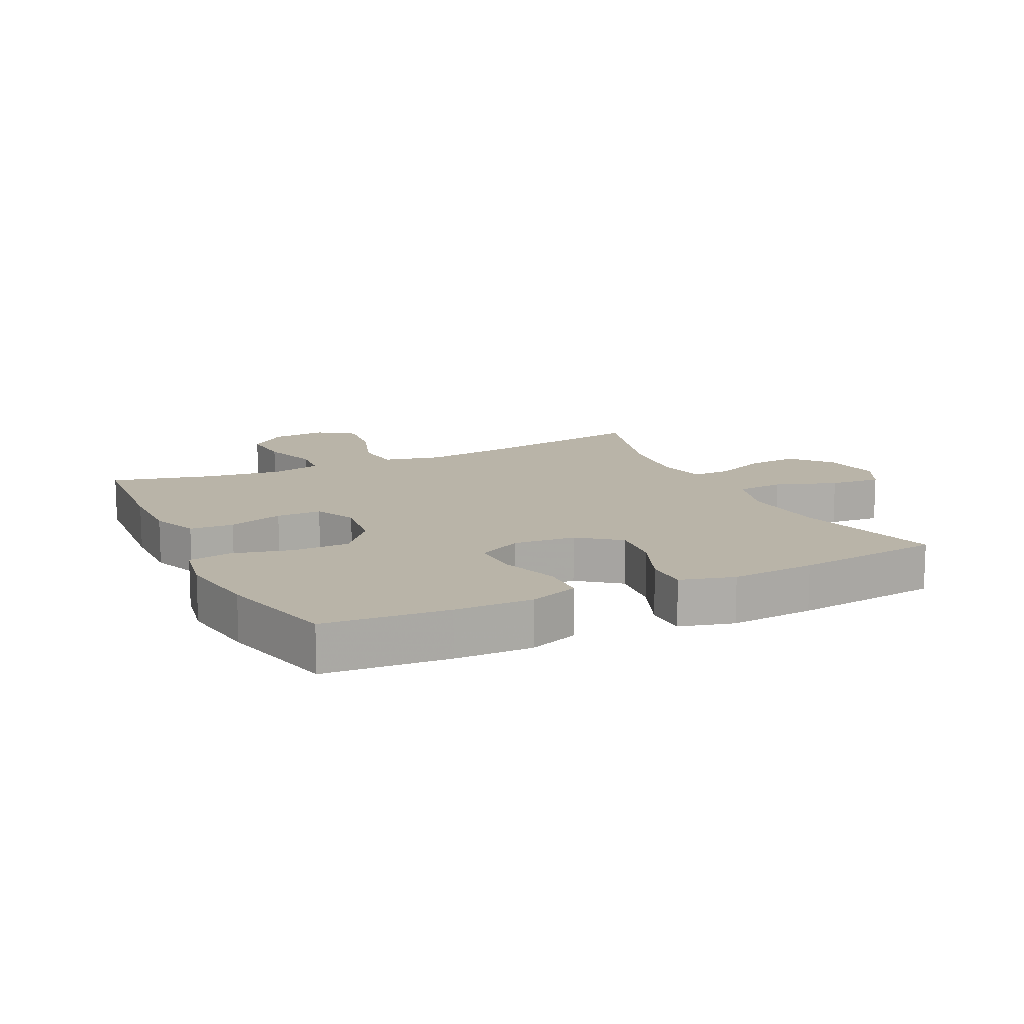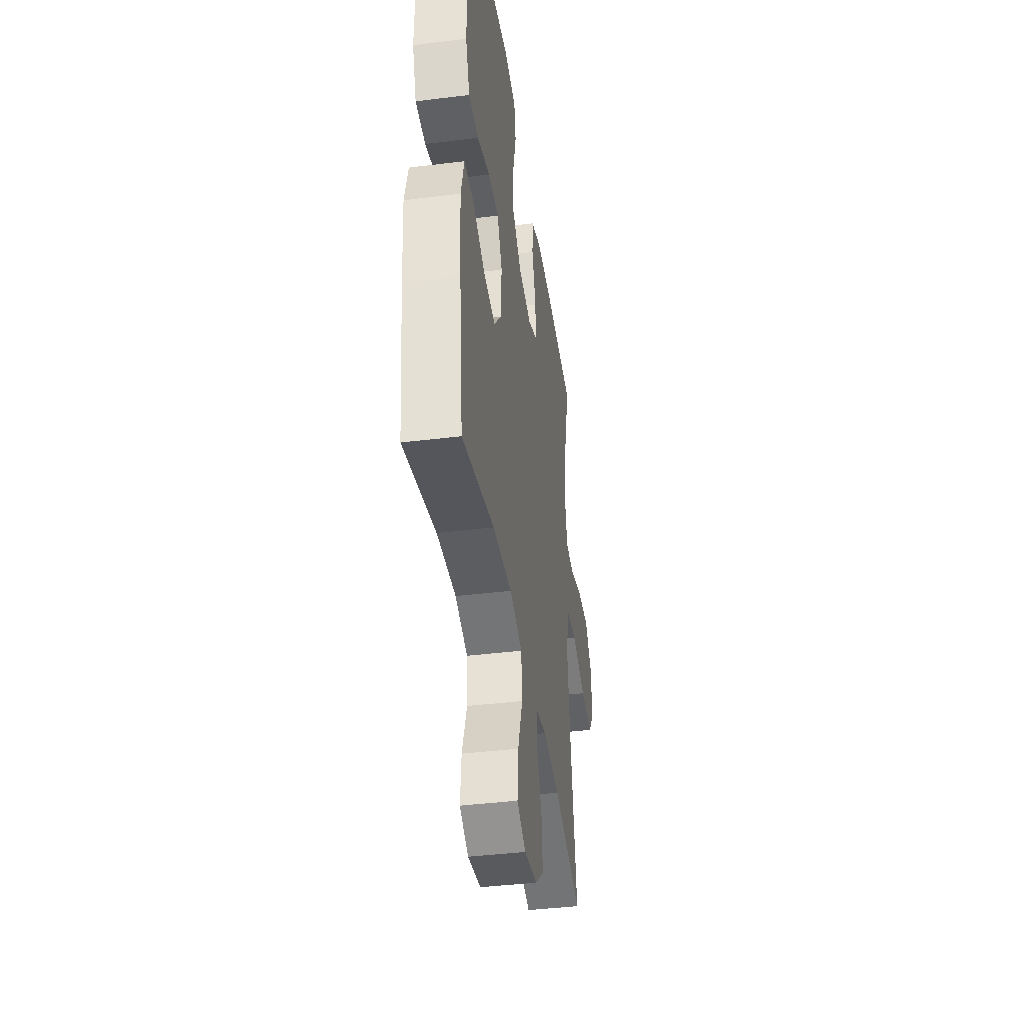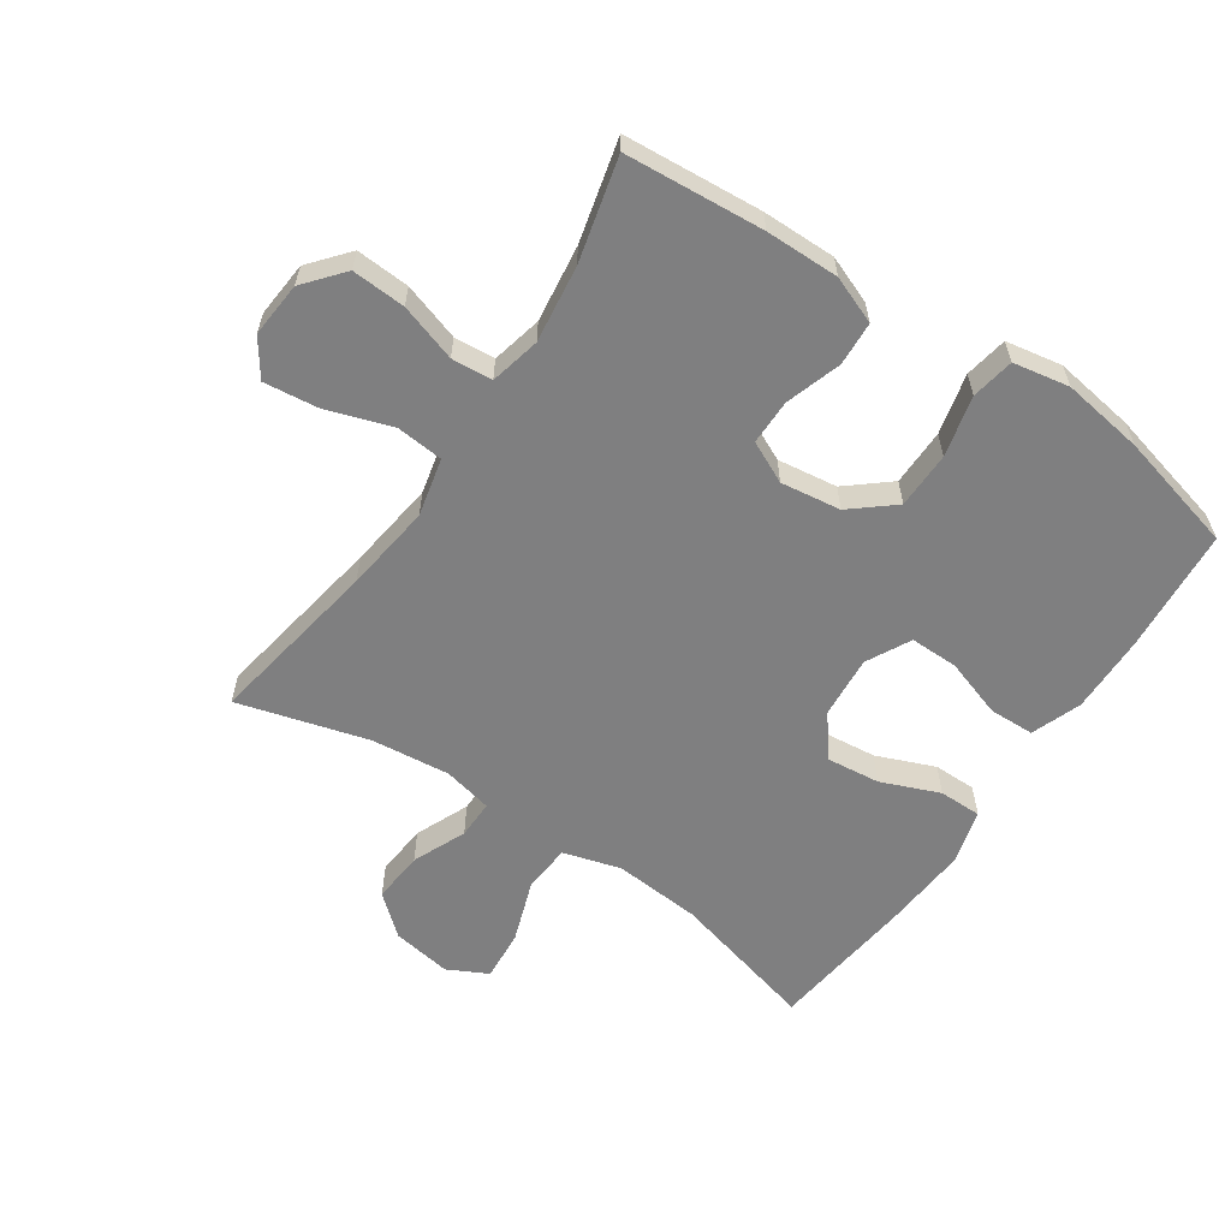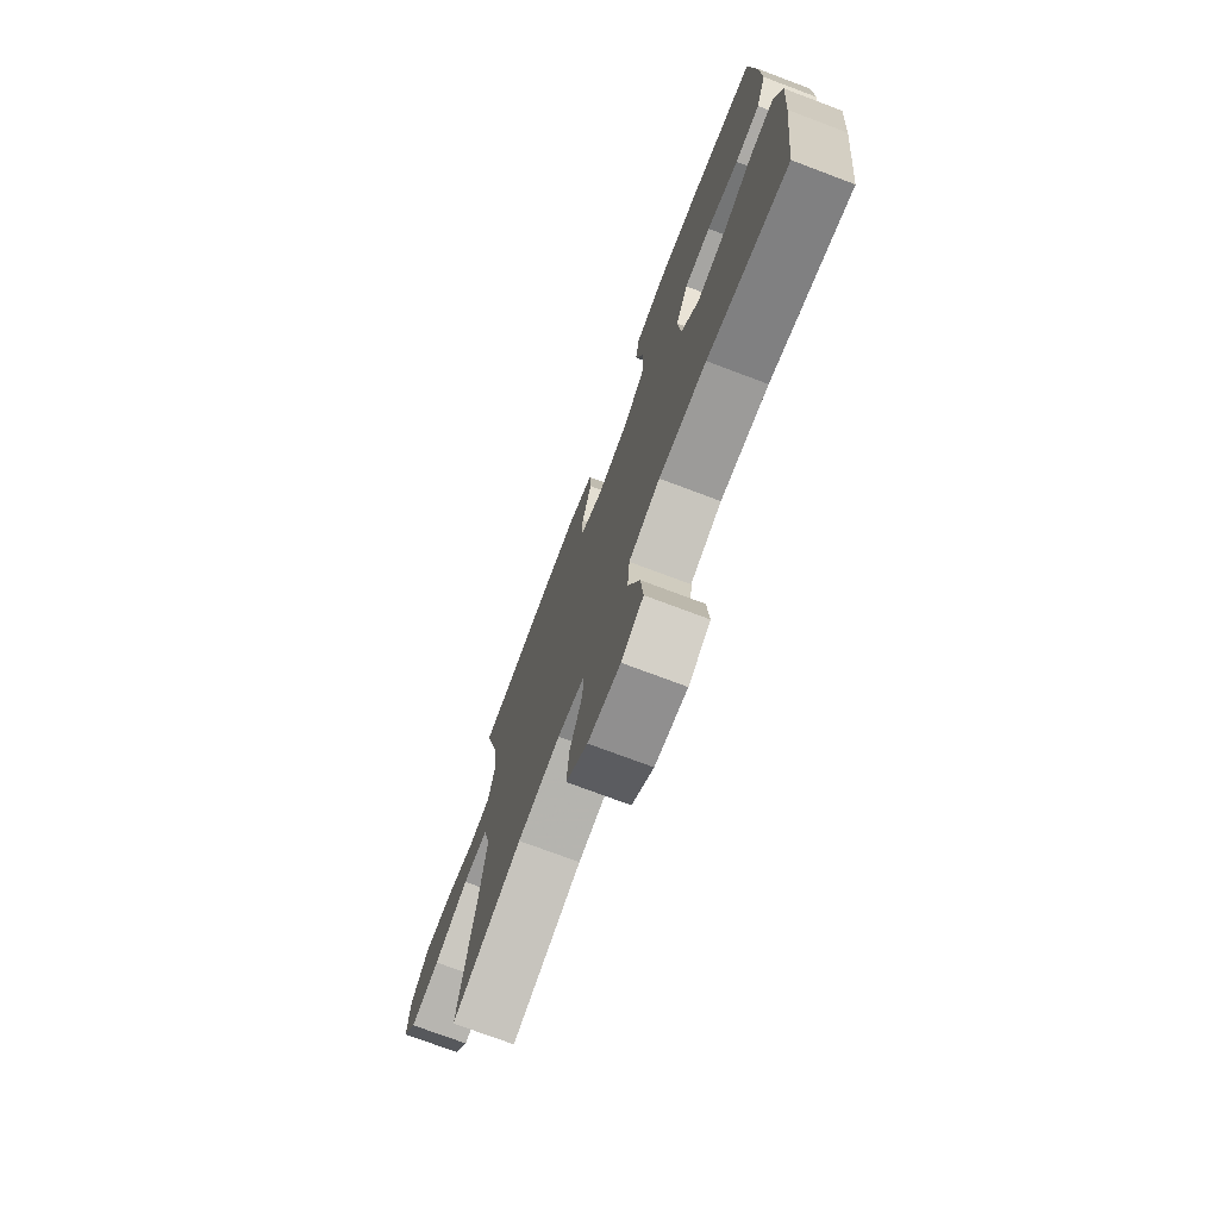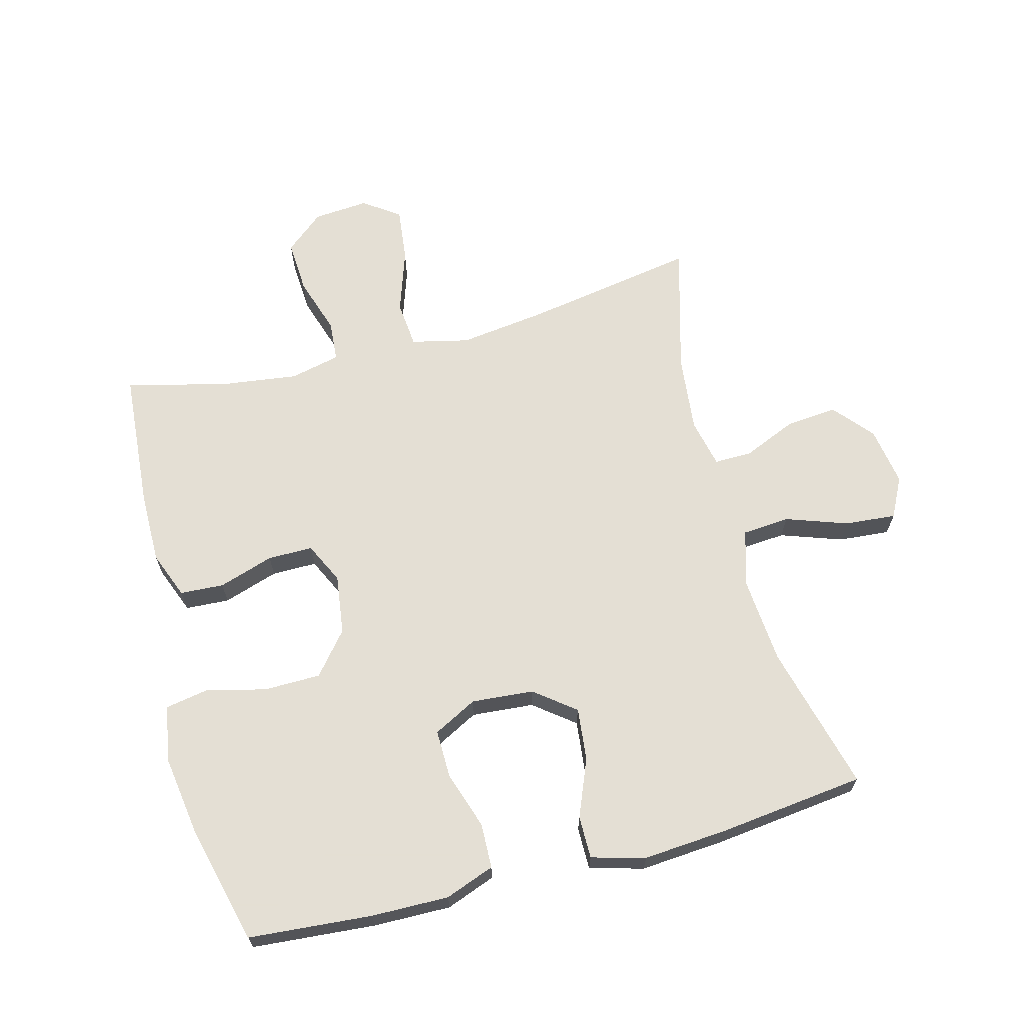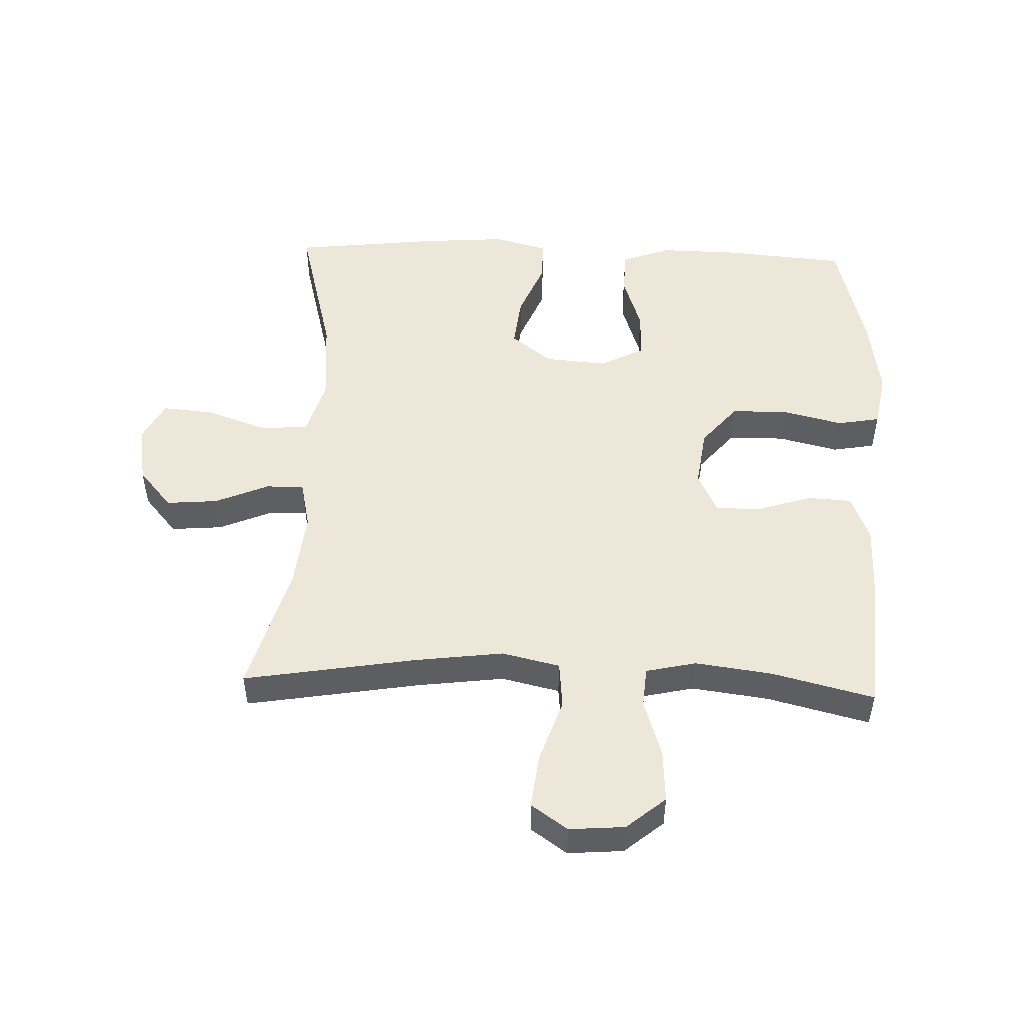
<metadata>
{"format":"obj","ext":"obj","renderer":"f3d","projection":"perspective","resolution":1024,"background":"white","views":[{"elev":13.2,"azim":64.2,"up":"+Y"},{"elev":-40.8,"azim":98.6,"up":"+Z"},{"elev":-59.8,"azim":-34.1,"up":"+Y"},{"elev":-74.4,"azim":69.4,"up":"+Z"},{"elev":66.3,"azim":75.2,"up":"+Y"},{"elev":50.1,"azim":-87.9,"up":"+Y"}]}
</metadata>
<code>
v 0.5 0.07 -0.5
v 0.269 0.07 -0.44
v 0.132 0.07 -0.429
v 0.042 0.07 -0.455
v 0.036 0.07 -0.53
v 0.07 0.07 -0.627
v 0.077 0.07 -0.708
v 0.014 0.07 -0.74
v -0.079 0.07 -0.725
v -0.141 0.07 -0.672
v -0.134 0.07 -0.591
v -0.098 0.07 -0.507
v -0.097 0.07 -0.447
v -0.174 0.07 -0.43
v -0.297 0.07 -0.443
v -0.5 0.07 -0.5
v -0.454 0.07 -0.228
v -0.436 0.07 -0.09
v -0.457 0.07 0.001
v -0.531 0.07 0.008
v -0.632 0.07 -0.026
v -0.718 0.07 -0.036
v -0.758 0.07 0.021
v -0.751 0.07 0.108
v -0.7 0.07 0.169
v -0.616 0.07 0.164
v -0.526 0.07 0.135
v -0.462 0.07 0.14
v -0.444 0.07 0.219
v -0.46 0.07 0.34
v -0.5 0.07 0.5
v -0.283 0.07 0.517
v -0.168 0.07 0.518
v -0.094 0.07 0.489
v -0.09 0.07 0.42
v -0.118 0.07 0.333
v -0.118 0.07 0.262
v -0.053 0.07 0.231
v 0.041 0.07 0.244
v 0.107 0.07 0.299
v 0.108 0.07 0.388
v 0.085 0.07 0.483
v 0.097 0.07 0.55
v 0.185 0.07 0.566
v 0.313 0.07 0.547
v 0.5 0.07 0.5
v 0.516 0.07 0.305
v 0.518 0.07 0.183
v 0.489 0.07 0.105
v 0.418 0.07 0.103
v 0.327 0.07 0.133
v 0.251 0.07 0.134
v 0.215 0.07 0.065
v 0.223 0.07 -0.033
v 0.273 0.07 -0.097
v 0.356 0.07 -0.088
v 0.447 0.07 -0.051
v 0.514 0.07 -0.051
v 0.537 0.07 -0.136
v 0.527 0.07 -0.269
v 0.5 0 -0.5
v 0.269 0 -0.44
v 0.132 0 -0.429
v 0.042 0 -0.455
v 0.036 0 -0.53
v 0.07 0 -0.627
v 0.077 0 -0.708
v 0.014 0 -0.74
v -0.079 0 -0.725
v -0.141 0 -0.672
v -0.134 0 -0.591
v -0.098 0 -0.507
v -0.097 0 -0.447
v -0.174 0 -0.43
v -0.297 0 -0.443
v -0.5 0 -0.5
v -0.454 0 -0.228
v -0.436 0 -0.09
v -0.457 0 0.001
v -0.531 0 0.008
v -0.632 0 -0.026
v -0.718 0 -0.036
v -0.758 0 0.021
v -0.751 0 0.108
v -0.7 0 0.169
v -0.616 0 0.164
v -0.526 0 0.135
v -0.462 0 0.14
v -0.444 0 0.219
v -0.46 0 0.34
v -0.5 0 0.5
v -0.283 0 0.517
v -0.168 0 0.518
v -0.094 0 0.489
v -0.09 0 0.42
v -0.118 0 0.333
v -0.118 0 0.262
v -0.053 0 0.231
v 0.041 0 0.244
v 0.107 0 0.299
v 0.108 0 0.388
v 0.085 0 0.483
v 0.097 0 0.55
v 0.185 0 0.566
v 0.313 0 0.547
v 0.5 0 0.5
v 0.516 0 0.305
v 0.518 0 0.183
v 0.489 0 0.105
v 0.418 0 0.103
v 0.327 0 0.133
v 0.251 0 0.134
v 0.215 0 0.065
v 0.223 0 -0.033
v 0.273 0 -0.097
v 0.356 0 -0.088
v 0.447 0 -0.051
v 0.514 0 -0.051
v 0.537 0 -0.136
v 0.527 0 -0.269
f 59 60 1 2
f 56 57 58 59
f 55 56 59 2
f 54 55 2 3
f 53 54 3 4
f 48 49 50 51
f 48 51 52
f 47 48 52
f 46 47 52
f 45 46 52
f 44 45 52 53
f 41 42 43 44
f 40 41 44 53
f 33 34 35 36
f 33 36 37
f 30 31 32 33
f 29 30 33 37
f 28 29 37 38
f 24 25 26 27
f 24 27 28
f 23 24 28
f 20 21 22 23
f 20 23 28 38
f 15 16 17
f 14 15 17 18
f 13 14 18 19
f 9 10 11 12
f 9 12 13
f 8 9 13
f 5 6 7 8
f 4 5 8 13
f 39 40 53 4
f 19 20 38 39
f 4 13 19 39
f 62 61 120 119
f 119 118 117 116
f 62 119 116 115
f 63 62 115 114
f 64 63 114 113
f 111 110 109 108
f 112 111 108
f 112 108 107
f 112 107 106
f 112 106 105
f 113 112 105 104
f 104 103 102 101
f 113 104 101 100
f 96 95 94 93
f 97 96 93
f 93 92 91 90
f 97 93 90 89
f 98 97 89 88
f 87 86 85 84
f 88 87 84
f 88 84 83
f 83 82 81 80
f 98 88 83 80
f 77 76 75
f 78 77 75 74
f 79 78 74 73
f 72 71 70 69
f 73 72 69
f 73 69 68
f 68 67 66 65
f 73 68 65 64
f 64 113 100 99
f 99 98 80 79
f 99 79 73 64
f 1 61 62 2
f 2 62 63 3
f 3 63 64 4
f 4 64 65 5
f 5 65 66 6
f 6 66 67 7
f 7 67 68 8
f 8 68 69 9
f 9 69 70 10
f 10 70 71 11
f 11 71 72 12
f 12 72 73 13
f 13 73 74 14
f 14 74 75 15
f 15 75 76 16
f 16 76 77 17
f 17 77 78 18
f 18 78 79 19
f 19 79 80 20
f 20 80 81 21
f 21 81 82 22
f 22 82 83 23
f 23 83 84 24
f 24 84 85 25
f 25 85 86 26
f 26 86 87 27
f 27 87 88 28
f 28 88 89 29
f 29 89 90 30
f 30 90 91 31
f 31 91 92 32
f 32 92 93 33
f 33 93 94 34
f 34 94 95 35
f 35 95 96 36
f 36 96 97 37
f 37 97 98 38
f 38 98 99 39
f 39 99 100 40
f 40 100 101 41
f 41 101 102 42
f 42 102 103 43
f 43 103 104 44
f 44 104 105 45
f 45 105 106 46
f 46 106 107 47
f 47 107 108 48
f 48 108 109 49
f 49 109 110 50
f 50 110 111 51
f 51 111 112 52
f 52 112 113 53
f 53 113 114 54
f 54 114 115 55
f 55 115 116 56
f 56 116 117 57
f 57 117 118 58
f 58 118 119 59
f 59 119 120 60
f 60 120 61 1

</code>
